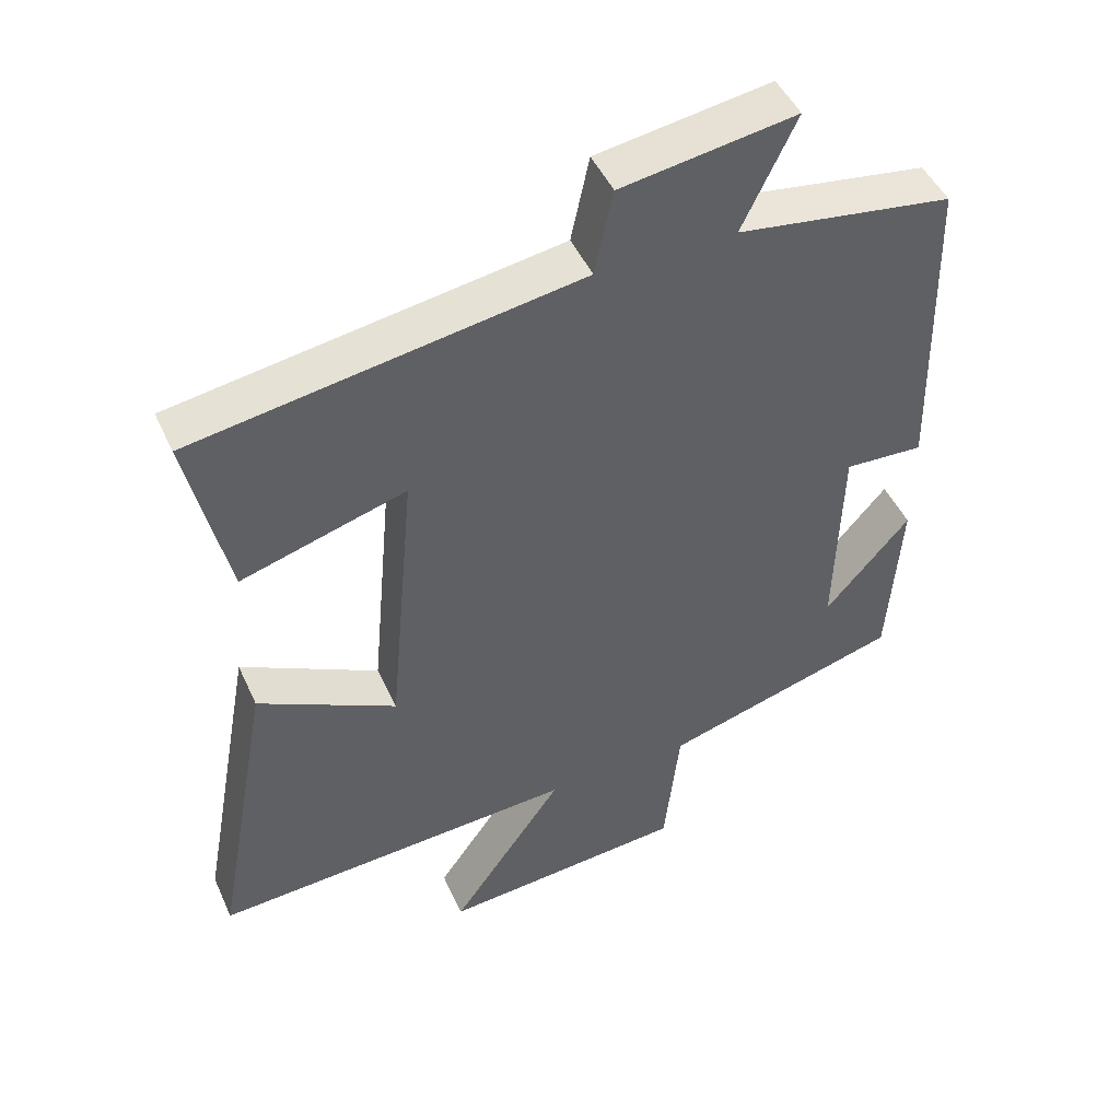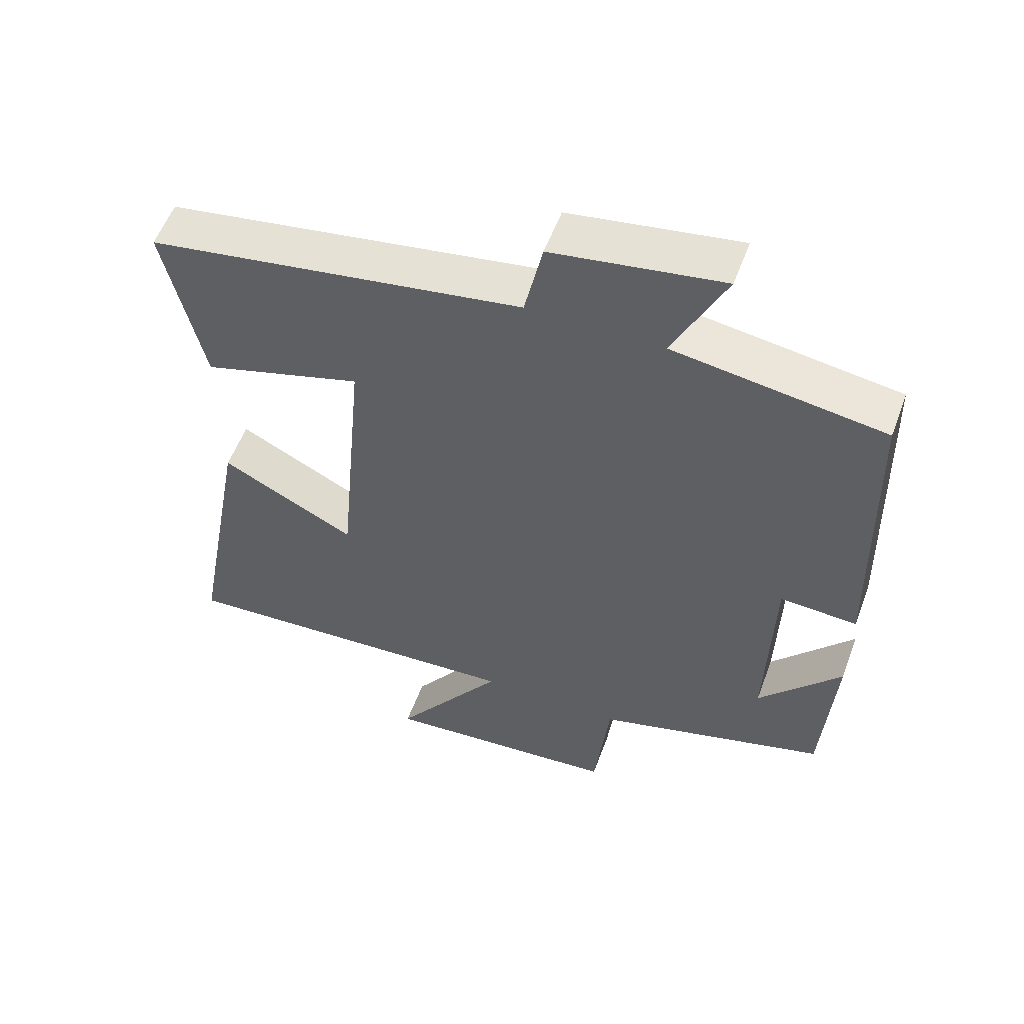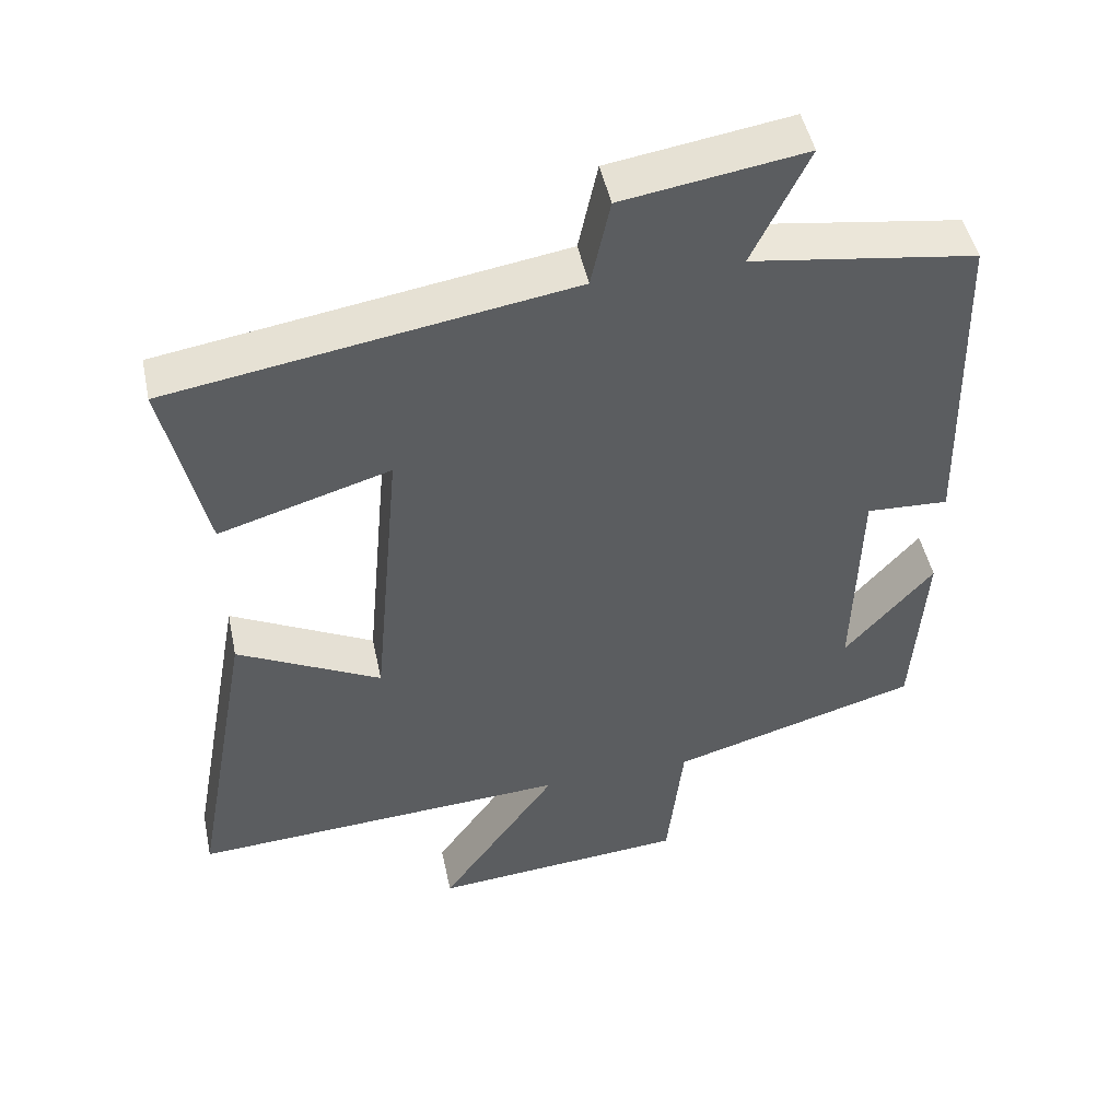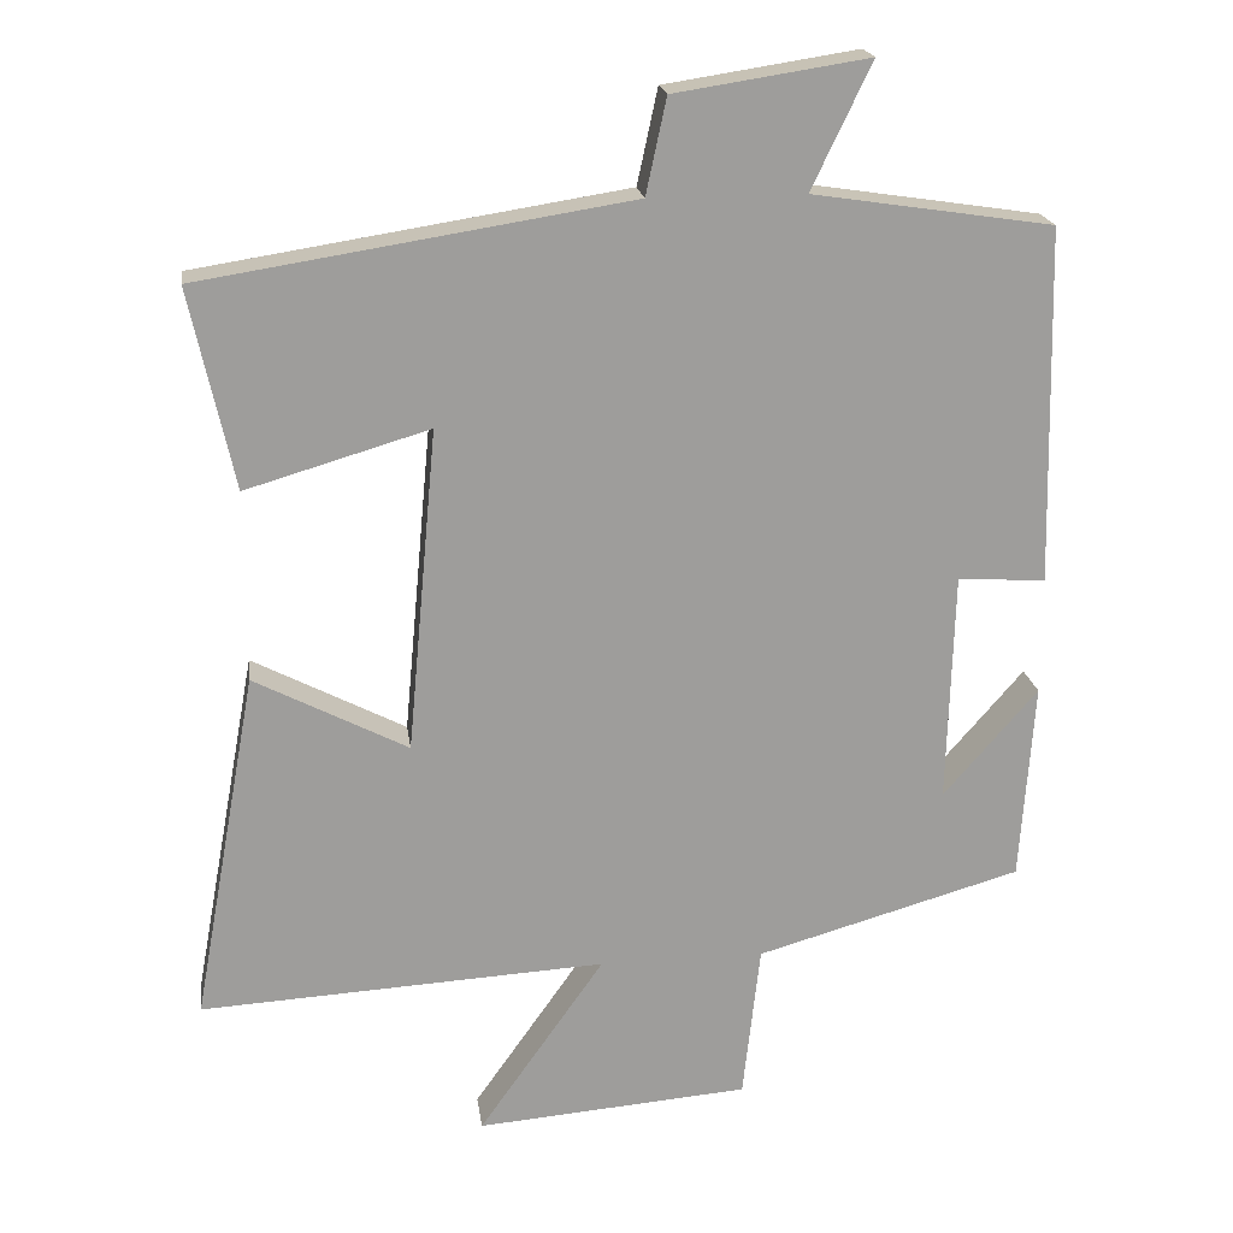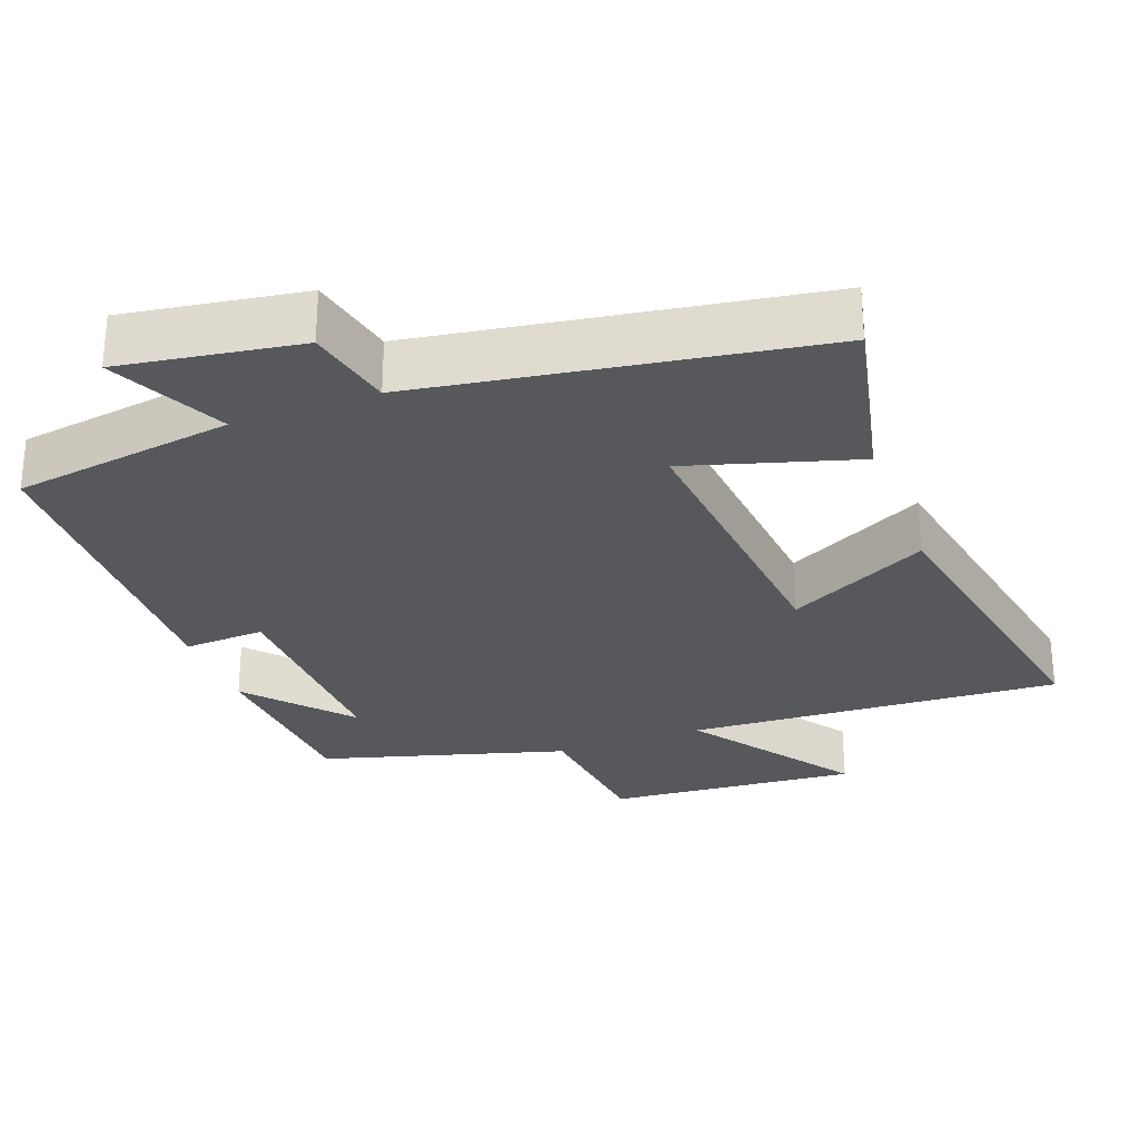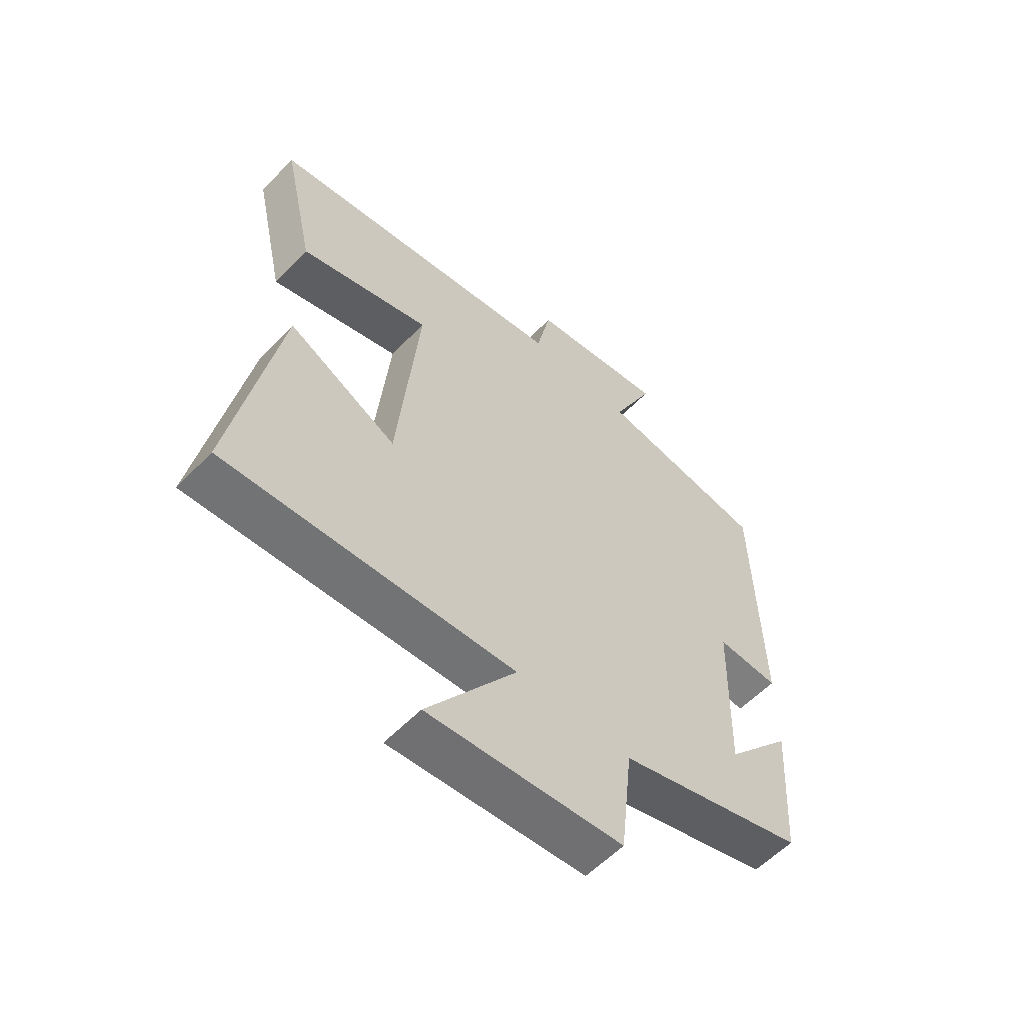
<metadata>
{"format":"obj","ext":"obj","renderer":"f3d","projection":"perspective","resolution":1024,"background":"white","views":[{"elev":47.3,"azim":156.3,"up":"+Z"},{"elev":55.6,"azim":-159.8,"up":"+Z"},{"elev":48.2,"azim":168.1,"up":"+Z"},{"elev":19.8,"azim":172.2,"up":"+Z"},{"elev":-28.3,"azim":20.5,"up":"+Y"},{"elev":-57.9,"azim":136.6,"up":"+Z"}]}
</metadata>
<code>
v -0.483 0.07 -0.403
v -0.5 0.07 -0.149
v -0.38 0.07 -0.287
v -0.388 0.07 0.007
v -0.5 0.07 0.001
v -0.489 0.07 0.454
v -0.184 0.07 0.5
v -0.26 0.07 0.659
v -0.014 0.07 0.621
v 0.012 0.07 0.5
v 0.556 0.07 0.414
v 0.5 0.07 0.16
v 0.267 0.07 0.229
v 0.305 0.07 -0.183
v 0.5 0.07 -0.082
v 0.582 0.07 -0.529
v 0.065 0.07 -0.5
v 0.225 0.07 -0.727
v -0.123 0.07 -0.699
v -0.145 0.07 -0.5
v -0.483 0 -0.403
v -0.5 0 -0.149
v -0.38 0 -0.287
v -0.388 0 0.007
v -0.5 0 0.001
v -0.489 0 0.454
v -0.184 0 0.5
v -0.26 0 0.659
v -0.014 0 0.621
v 0.012 0 0.5
v 0.556 0 0.414
v 0.5 0 0.16
v 0.267 0 0.229
v 0.305 0 -0.183
v 0.5 0 -0.082
v 0.582 0 -0.529
v 0.065 0 -0.5
v 0.225 0 -0.727
v -0.123 0 -0.699
v -0.145 0 -0.5
f 17 18 19 20
f 17 20 1
f 14 15 16 17
f 13 14 17 1
f 10 11 12 13
f 7 8 9 10
f 4 5 6 7
f 3 4 7 10
f 1 2 3
f 13 1 3
f 3 10 13
f 40 39 38 37
f 21 40 37
f 37 36 35 34
f 21 37 34 33
f 33 32 31 30
f 30 29 28 27
f 27 26 25 24
f 30 27 24 23
f 23 22 21
f 23 21 33
f 33 30 23
f 1 21 22 2
f 2 22 23 3
f 3 23 24 4
f 4 24 25 5
f 5 25 26 6
f 6 26 27 7
f 7 27 28 8
f 8 28 29 9
f 9 29 30 10
f 10 30 31 11
f 11 31 32 12
f 12 32 33 13
f 13 33 34 14
f 14 34 35 15
f 15 35 36 16
f 16 36 37 17
f 17 37 38 18
f 18 38 39 19
f 19 39 40 20
f 20 40 21 1

</code>
